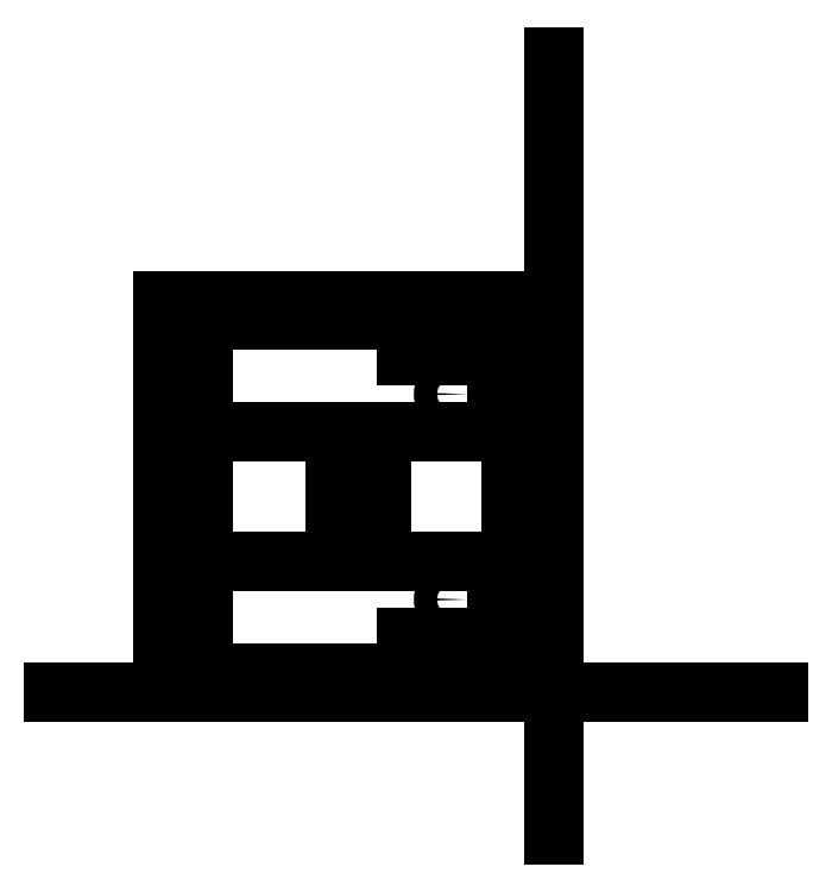
<metadata>
{"format":"dxf","ext":"dxf","renderer":"ezdxf+matplotlib","layout":"modelspace","background":"white","min_lineweight":24,"dpi":150}
</metadata>
<code>
0
SECTION
2
ENTITIES
0
LWPOLYLINE
8
0
90
6
70
1
43
0
10
33.58
20
-8.2
10
20.5
20
-8.2
10
20.5
20
-6.7
10
32.08
20
-6.7
10
32.08
20
3
10
33.58
20
3
0
LWPOLYLINE
8
0
90
6
70
1
43
0
10
32.08
20
19.5
10
32.08
20
29.2
10
20.5
20
29.2
10
20.5
20
30.7
10
33.58
20
30.7
10
33.58
20
19.5
0
CIRCLE
8
0
10
26.79
20
24.35
30
0
40
1.5
210
0
220
-0
230
1
0
CIRCLE
8
0
10
26.79
20
-1.85
30
0
40
1.5
210
0
220
-0
230
1
0
LWPOLYLINE
8
0
90
4
70
1
43
0
10
-10.6
20
-13.75
10
39.4
20
-13.75
10
39.4
20
36.25
10
-10.6
20
36.25
0
LWPOLYLINE
8
0
90
4
70
1
43
0
10
-8.35
20
33.75
10
36.9
20
33.75
10
36.9
20
-11.25
10
-8.35
20
-11.25
0
LWPOLYLINE
8
0
90
4
70
1
43
0
10
-5.35
20
33.75
10
33.9
20
33.75
10
33.9
20
-11.25
10
-5.35
20
-11.25
0
LWPOLYLINE
8
0
90
4
70
1
43
0
10
-5.35
20
19.5
10
33.9
20
19.5
10
33.9
20
3
10
-5.35
20
3
0
LWPOLYLINE
8
0
90
4
70
1
43
0
10
11.4
20
19.5
10
17.4
20
19.5
10
17.4
20
3
10
11.4
20
3
0
LINE
8
0
10
39.4
20
-31.92
30
0
11
39.4
21
67.38
31
0
0
LINE
8
0
10
-24.43
20
-13.75
30
0
11
68.03
21
-13.75
31
0
0
ENDSEC
0
EOF

</code>
